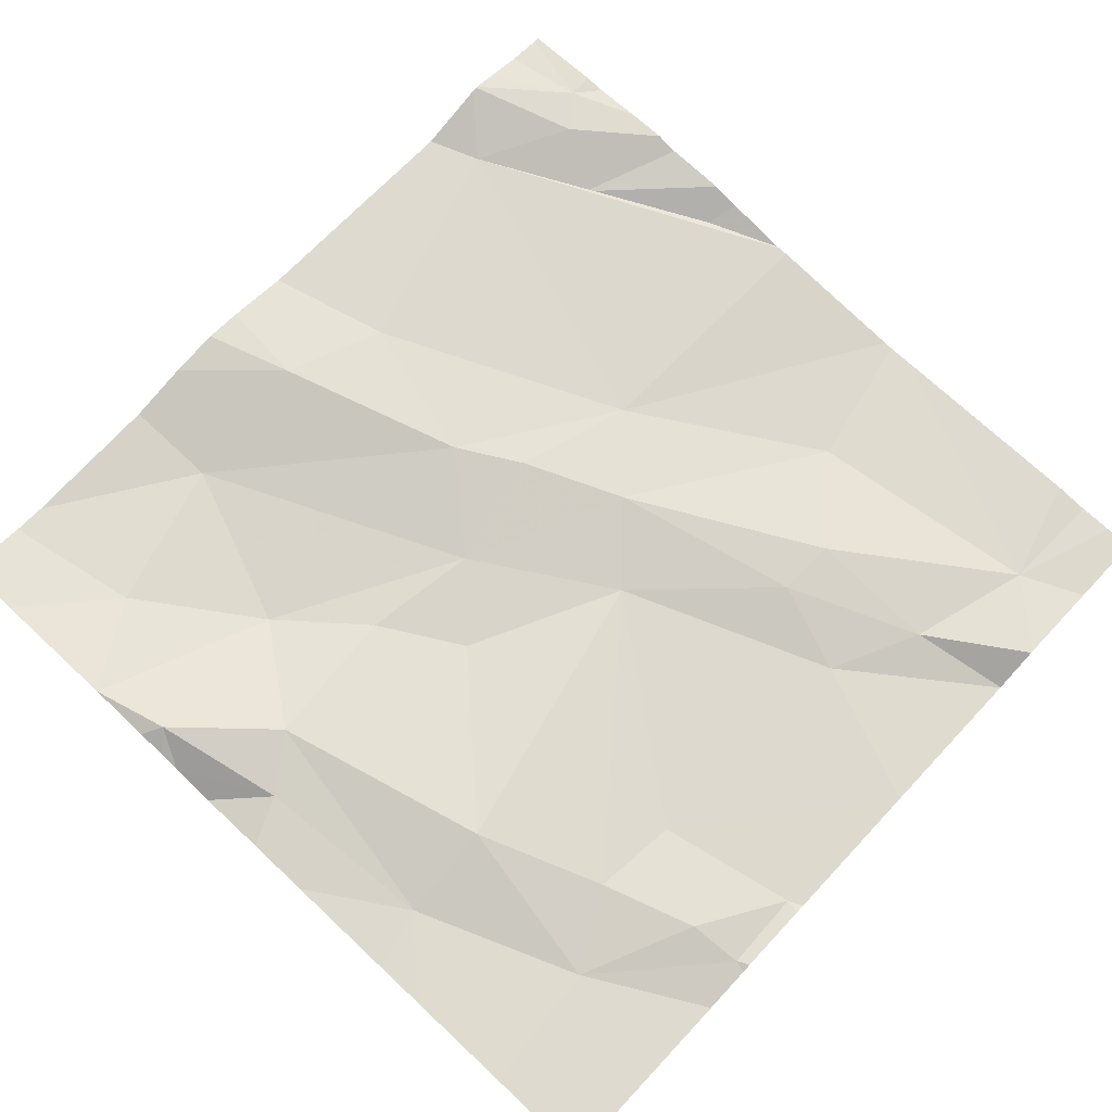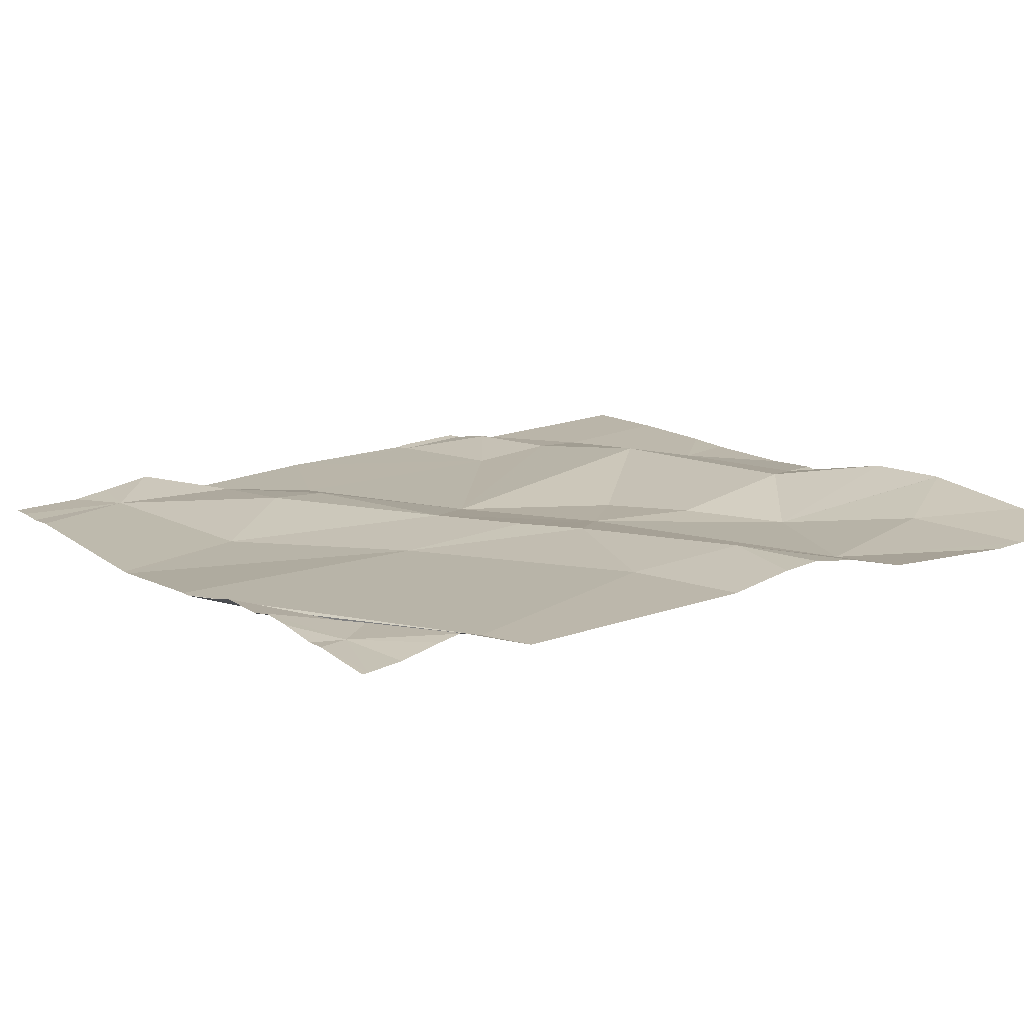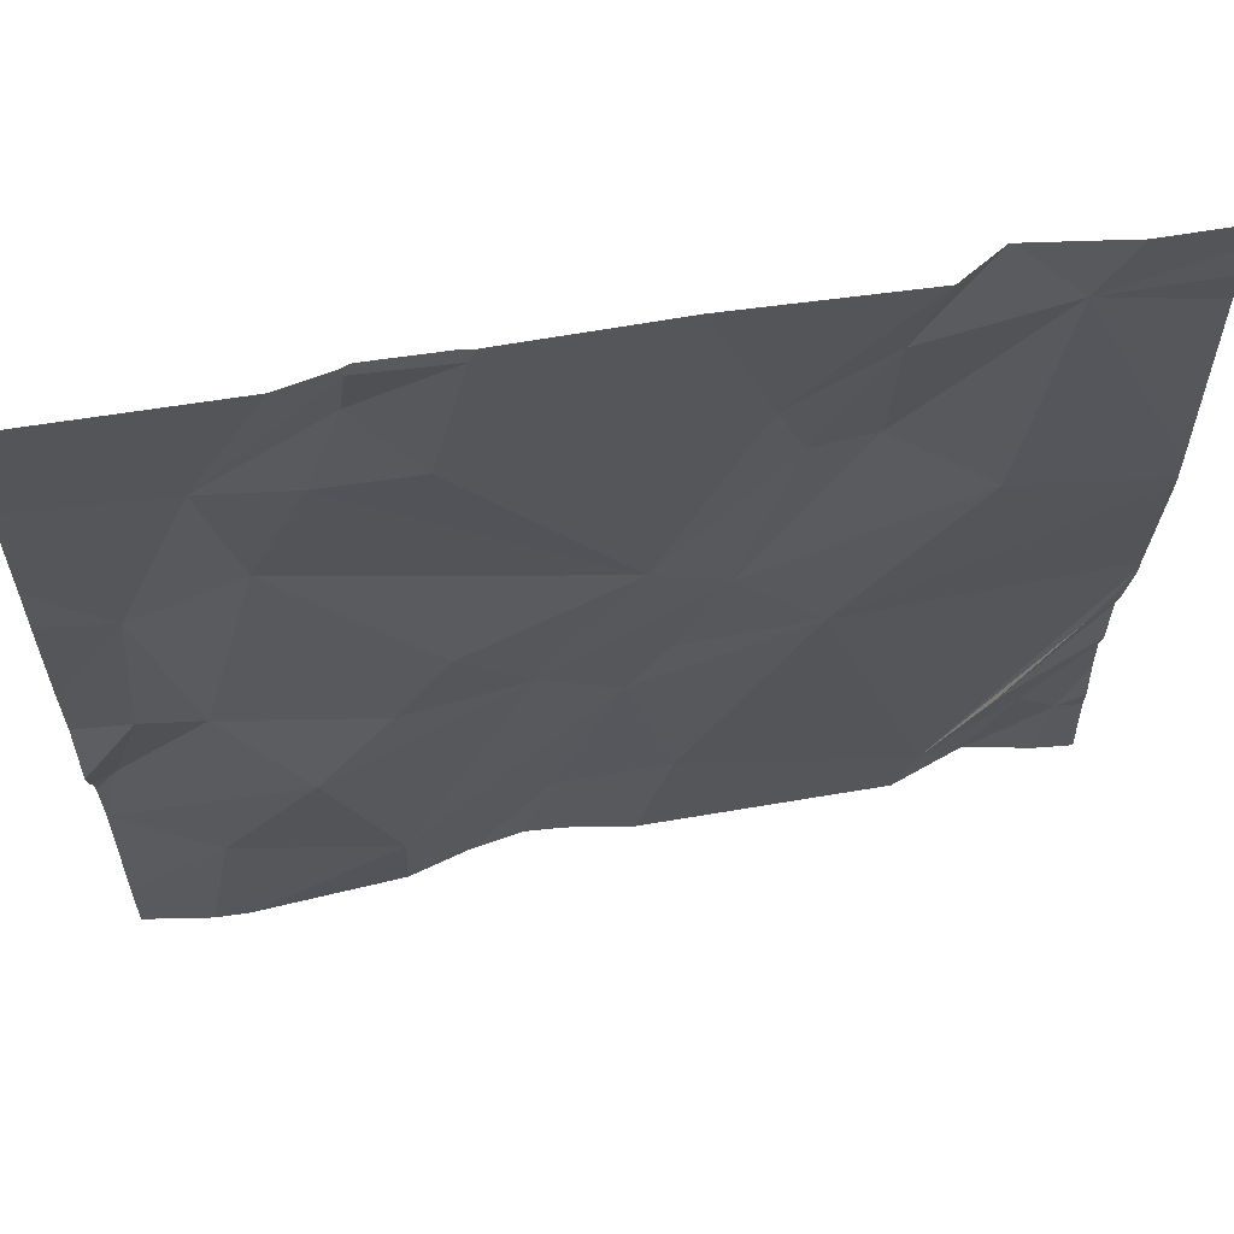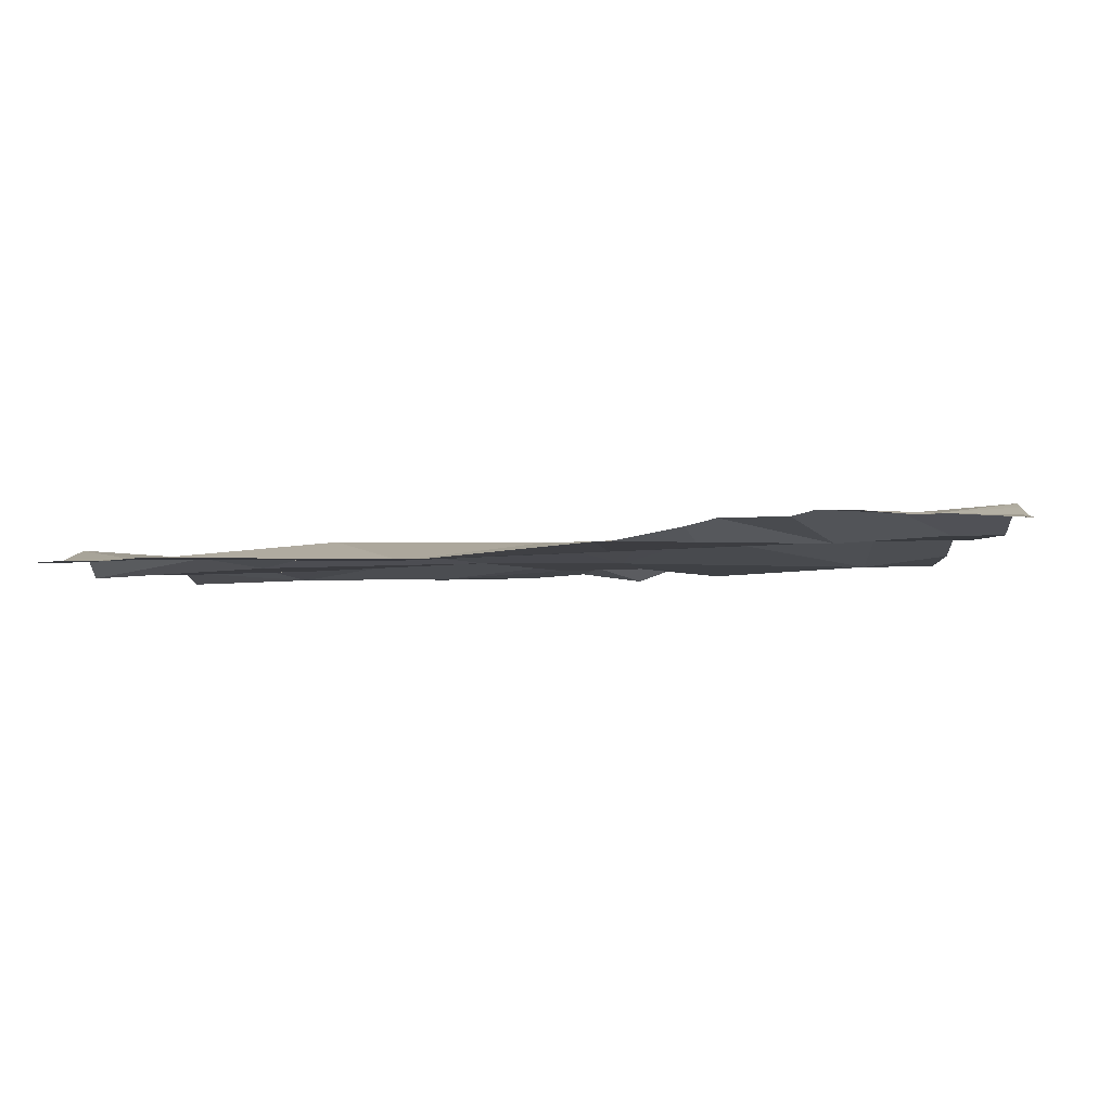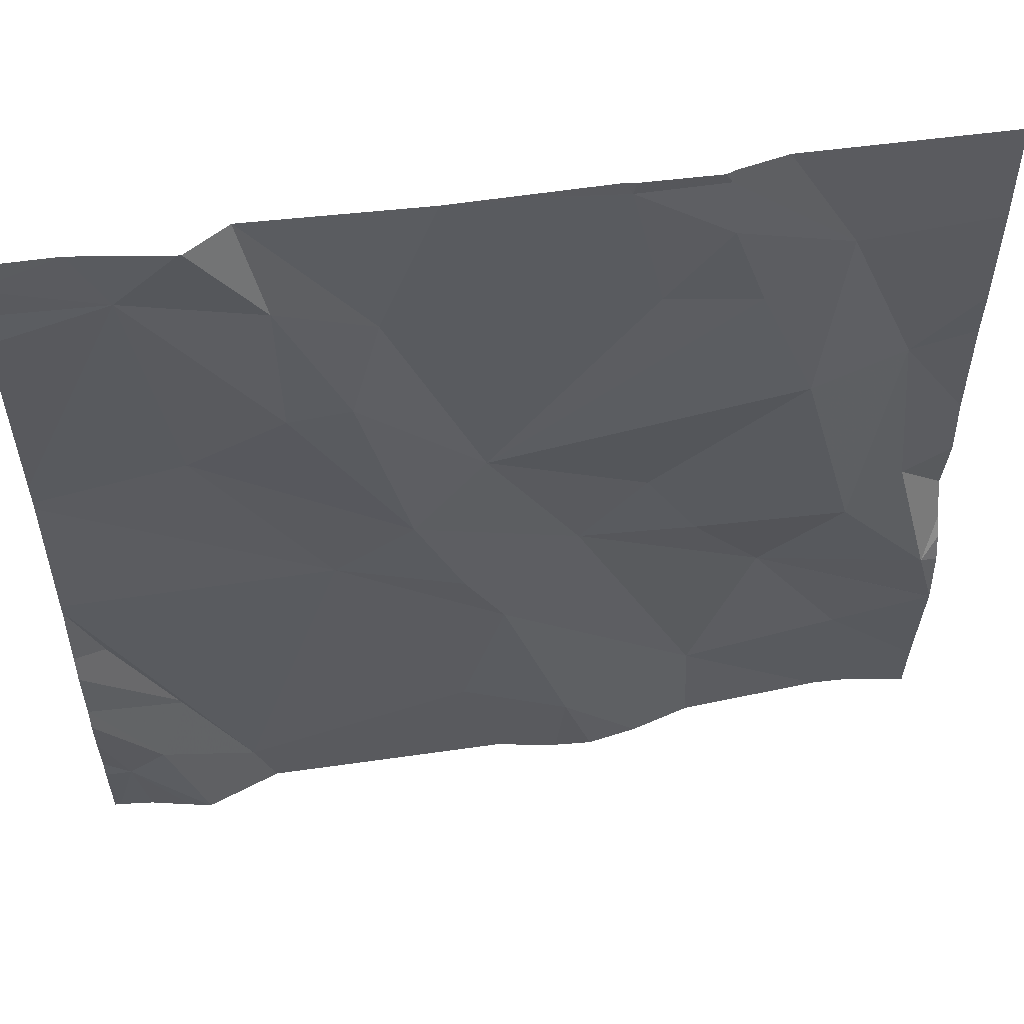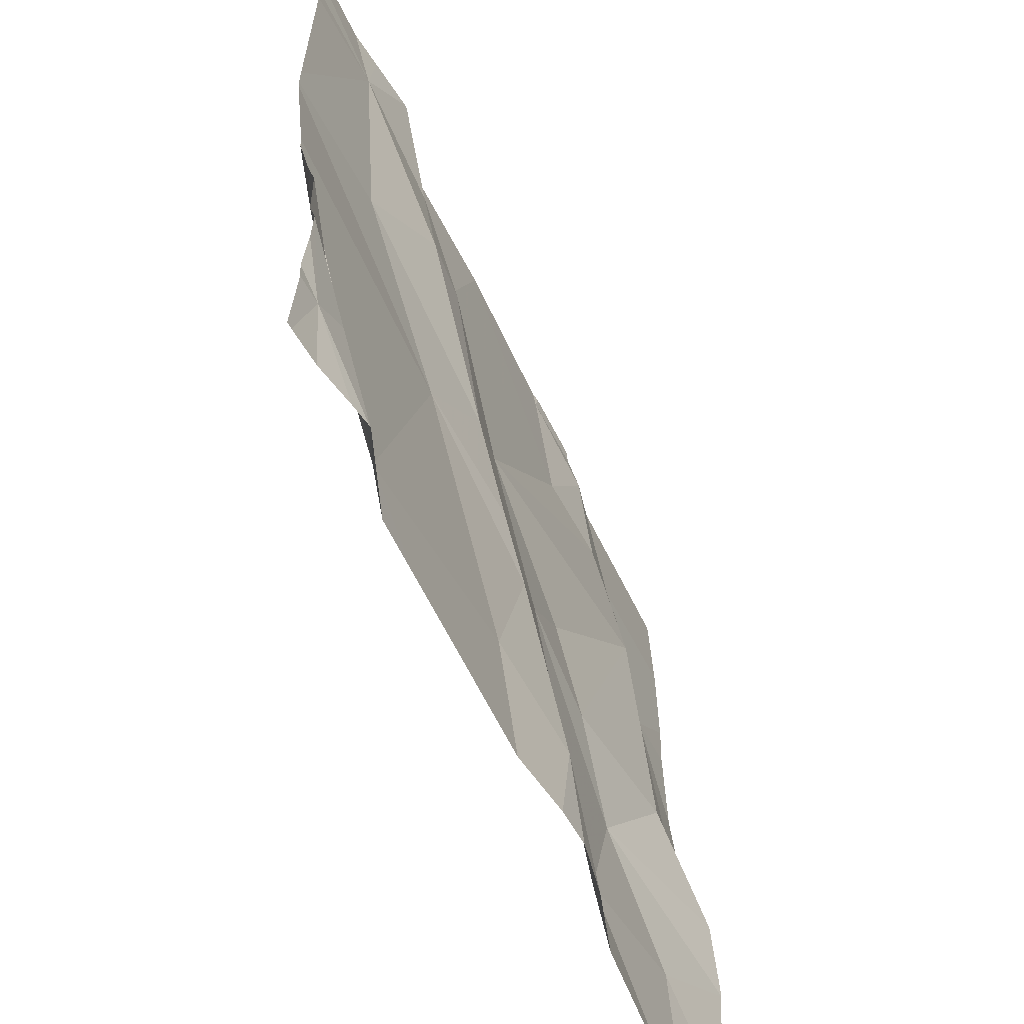
<metadata>
{"format":"obj","ext":"obj","renderer":"f3d","projection":"perspective","resolution":1024,"background":"white","views":[{"elev":72.8,"azim":133.1,"up":"+Z"},{"elev":14.1,"azim":-32.8,"up":"+Z"},{"elev":61.6,"azim":167.4,"up":"+Y"},{"elev":-3.4,"azim":-87.0,"up":"+Z"},{"elev":56.7,"azim":-11.2,"up":"+Y"},{"elev":-60.4,"azim":-67.5,"up":"+Y"}]}
</metadata>
<code>
v -145.3 275.9 500.7
v -145.3 276.3 500.7
v -145.3 275.9 500.8
v -146.3 275.7 500.7
v -146.2 276.5 500.7
v -146 276 500.7
v -145.9 276 500.7
v -145.8 275.9 500.7
v -145.7 276 500.7
v -146.1 276.5 500.7
v -146.2 276.5 500.7
v -145.7 275.7 500.8
v -145.6 275.7 500.7
v -146.2 275.8 500.7
v -145.3 275.9 500.7
v -145.3 276.3 500.7
v -145.9 276.1 500.7
v -146.1 276.2 500.7
v -145.7 276.1 500.7
v -145.8 276.2 500.7
v -145.3 275.7 500.7
v -145.3 276.1 500.7
v -146.2 276.5 500.7
v -146.1 275.7 500.7
v -145.9 275.7 500.7
v -145.9 276.4 500.7
v -146 276.3 500.7
v -146.2 275.9 500.7
v -145.7 276.5 500.7
v -145.7 276.4 500.7
v -145.3 275.8 500.8
v -146 276.5 500.7
v -145.8 276.5 500.7
v -145.9 276.5 500.7
v -146 276.3 500.7
v -146 276.4 500.7
v -146.2 275.7 500.7
v -145.9 276.5 500.7
v -145.4 276 500.7
v -145.5 275.9 500.7
v -145.6 276 500.7
v -145.4 276 500.7
v -145.4 275.9 500.8
v -146 275.6 500.7
v -146.1 275.6 500.7
v -145.4 275.7 500.7
v -145.3 275.6 500.7
v -145.8 275.6 500.7
v -145.4 275.6 500.7
v -145.5 276.4 500.7
v -145.4 276.2 500.7
v -145.5 276.2 500.7
v -145.6 276.4 500.7
v -145.7 276.5 500.7
v -145.7 276.5 500.7
v -145.6 276.5 500.7
v -145.8 275.6 500.7
v -145.7 275.6 500.8
v -146.2 275.6 500.7
v -145.6 276.5 500.7
v -146.2 275.6 500.7
v -145.3 276.5 500.7
v -146.1 276.5 500.7
v -146.3 276 500.7
v -146.3 276.2 500.7
v -146.3 275.8 500.7
v -146.3 275.9 500.7
v -146.3 276.2 500.7
v -146.3 276.4 500.7
v -146.3 276.5 500.7
v -146.3 276.5 500.7
v -146.3 275.9 500.7
v -146.3 276.2 500.7
v -146.3 276 500.7
v -146.3 276 500.7
v -146.3 275.8 500.7
v -146.3 275.7 500.7
v -146.3 275.7 500.7
v -146.3 275.8 500.7
v -145.3 275.8 500.8
v -146.1 276.5 500.7
v -145.3 275.8 500.8
v -145.3 276 500.7
v -145.3 276.4 500.7
v -145.3 276.1 500.7
v -146.2 275.6 500.7
v -146.2 275.6 500.7
v -146.1 275.6 500.7
v -146.2 275.6 500.7
v -145.4 275.6 500.7
v -145.4 275.6 500.7
v -145.7 275.6 500.7
v -145.6 275.6 500.7
v -146.3 275.6 500.7
v -146.3 275.6 500.7
v -145.5 276.5 500.7
v -145.6 276.5 500.7
v -145.6 276.5 500.7
v -146.3 276.5 500.7
v -146.3 276.5 500.7
v -145.3 276.5 500.7
f 88 24 89
f 8 7 6
f 9 7 8
f 8 12 13
f 6 17 18
f 9 19 20
f 83 42 15
f 6 24 25
f 97 56 96
f 20 26 27
f 82 40 31
f 67 28 72
f 25 24 44
f 30 26 20
f 8 6 25
f 12 8 25
f 17 20 27
f 18 17 35
f 20 17 9
f 65 18 73
f 18 23 68
f 10 36 63
f 36 26 32
f 34 30 38
f 38 29 33
f 23 18 35
f 28 24 74
f 28 14 24
f 9 8 13
f 27 35 17
f 24 6 64
f 9 17 7
f 37 14 66
f 87 37 61
f 80 43 40
f 24 14 37
f 12 25 48
f 86 4 59
f 96 50 62
f 33 29 55
f 38 30 29
f 37 4 61
f 35 27 36
f 17 6 7
f 81 36 32
f 36 23 35
f 26 36 27
f 4 37 76
f 24 37 87
f 40 39 41
f 43 42 39
f 61 4 86
f 51 50 52
f 13 46 40
f 20 19 52
f 20 52 53
f 9 41 19
f 56 50 96
f 53 30 20
f 39 42 51
f 63 36 81
f 58 12 57
f 54 56 98
f 30 53 60
f 52 39 51
f 9 40 41
f 10 23 36
f 80 40 82
f 42 43 15
f 57 12 48
f 50 51 2
f 56 60 50
f 53 50 60
f 49 21 46
f 29 60 56
f 29 30 60
f 53 52 50
f 13 40 9
f 90 13 91
f 11 23 10
f 13 12 92
f 19 41 52
f 39 52 41
f 40 46 31
f 43 39 40
f 22 42 85
f 3 43 80
f 94 77 95
f 64 6 65
f 22 51 42
f 5 23 11
f 65 6 18
f 66 14 67
f 48 25 44
f 2 51 16
f 67 14 28
f 68 23 69
f 16 51 22
f 47 21 49
f 69 23 70
f 70 23 71
f 62 84 101
f 71 23 5
f 45 24 88
f 72 28 75
f 49 46 90
f 73 18 68
f 34 26 30
f 74 24 64
f 75 28 74
f 76 37 66
f 31 46 21
f 77 4 78
f 44 24 45
f 15 43 1
f 78 4 79
f 1 43 3
f 79 4 76
f 84 50 2
f 85 42 83
f 59 4 94
f 32 26 34
f 89 24 87
f 90 46 13
f 55 29 54
f 91 13 93
f 92 12 58
f 54 29 56
f 93 13 92
f 94 4 77
f 62 50 84
f 98 56 97
f 99 71 5
f 100 71 99

</code>
